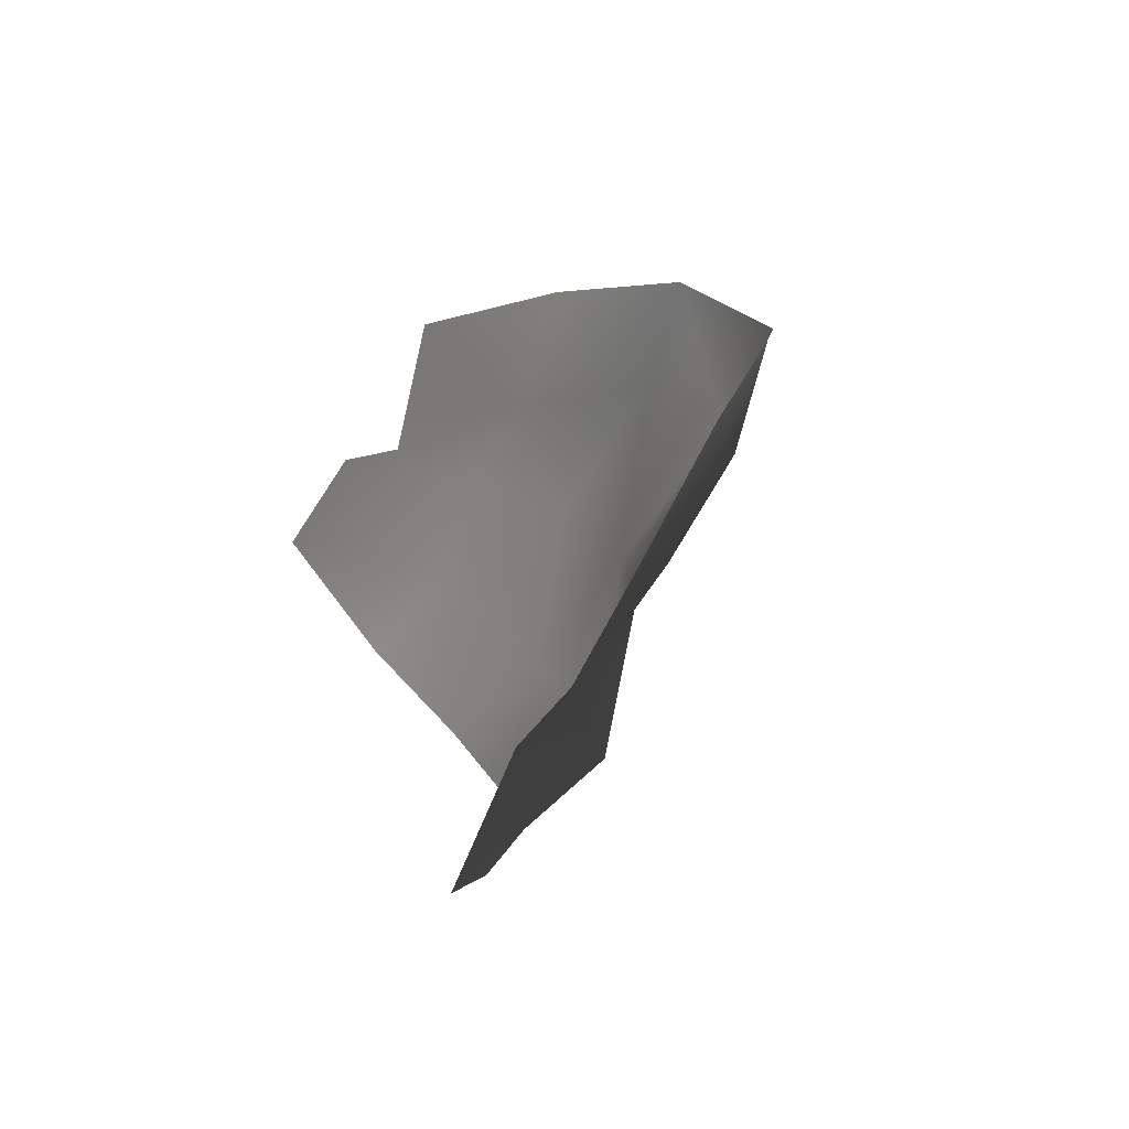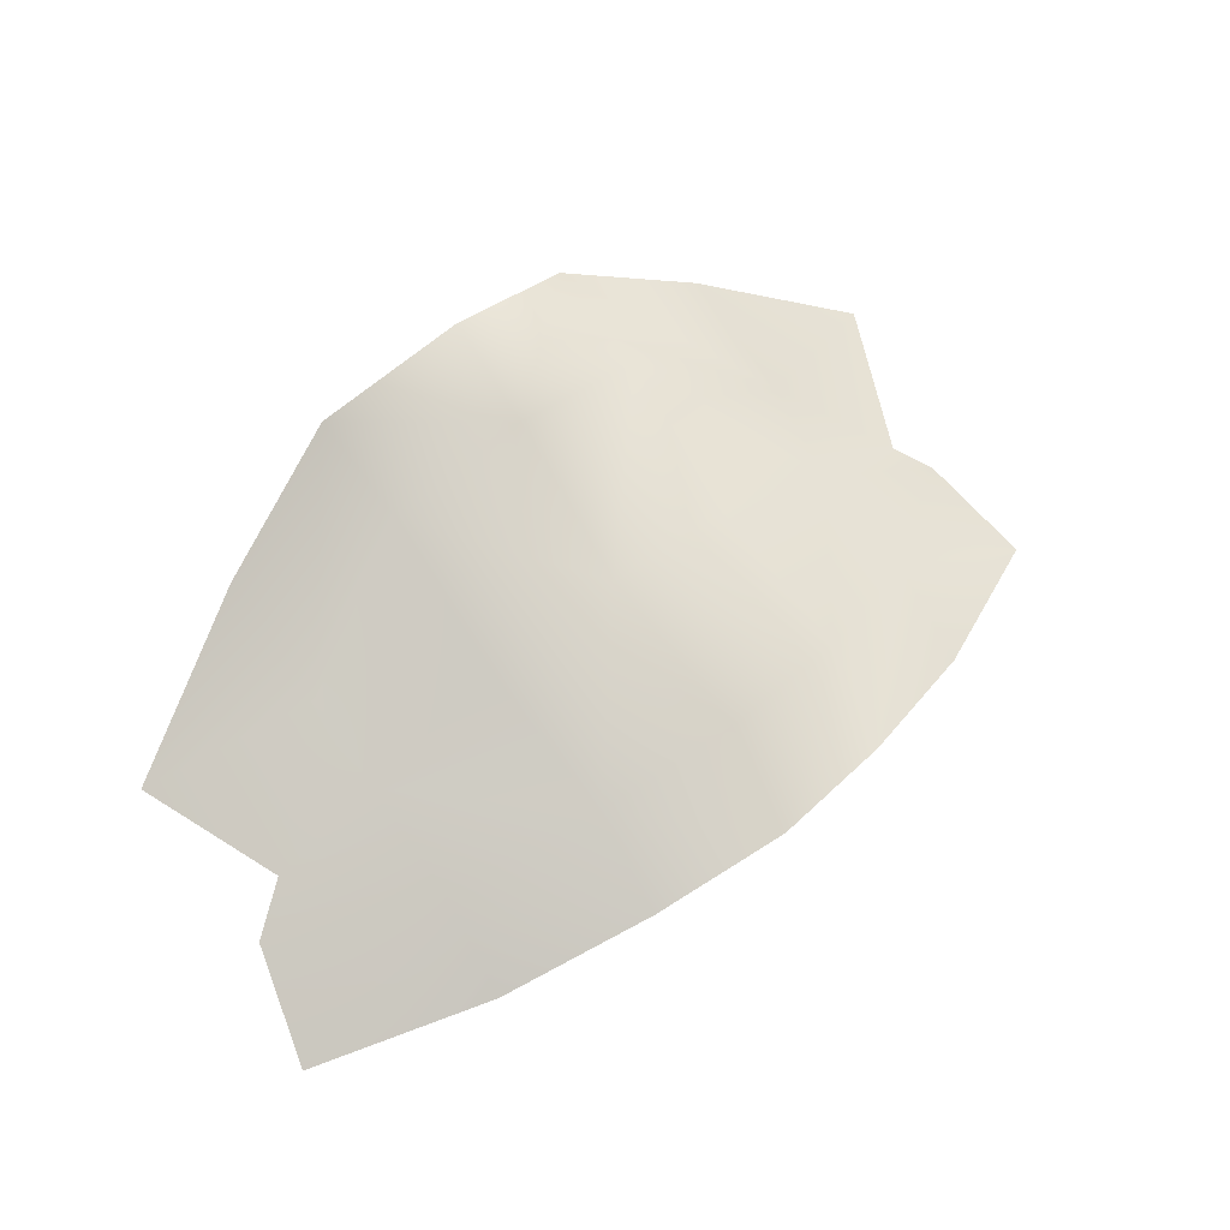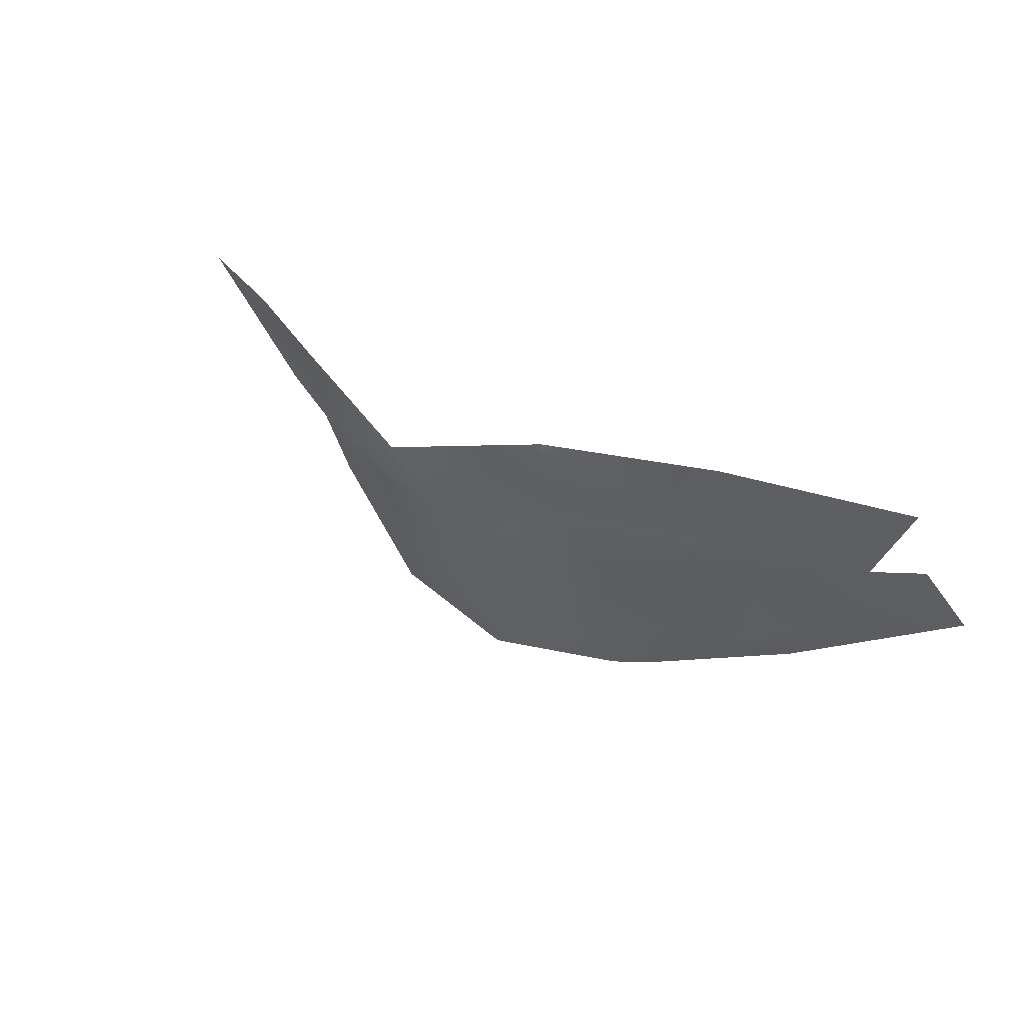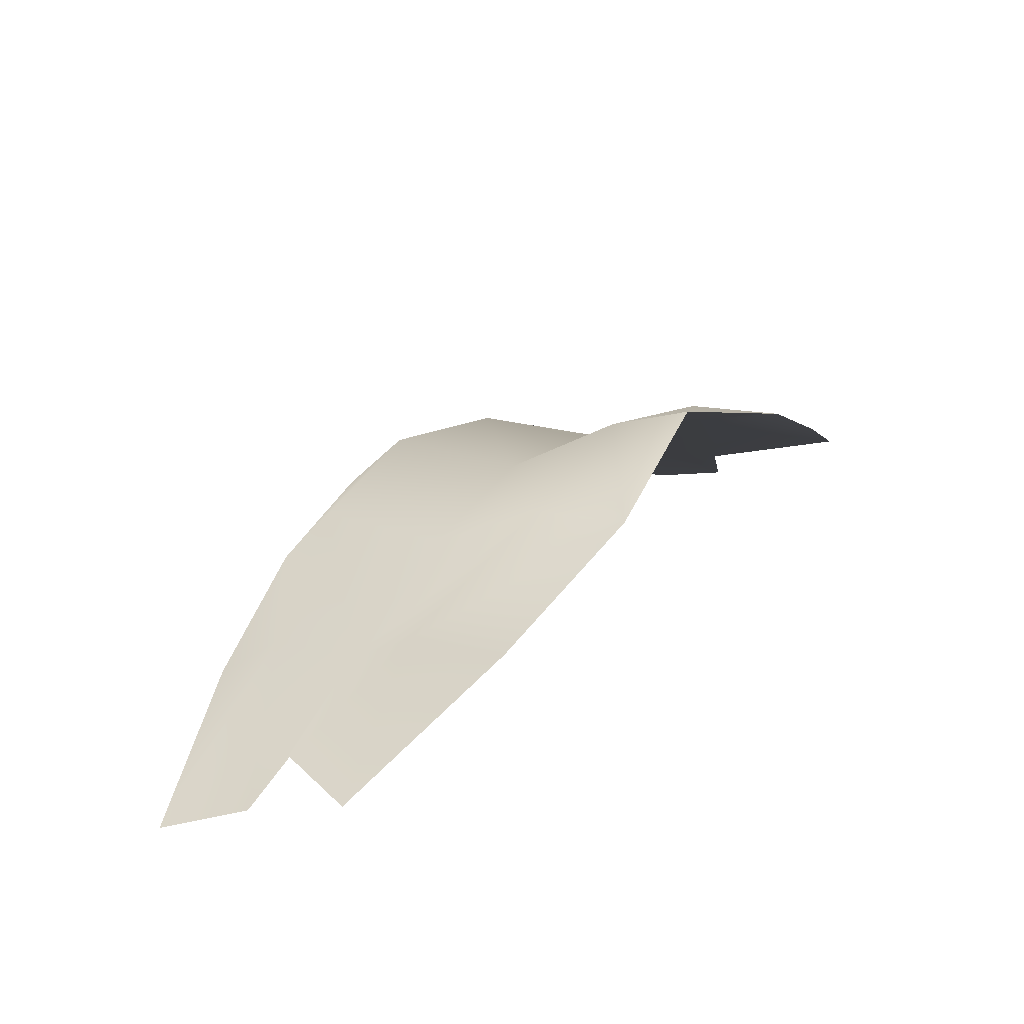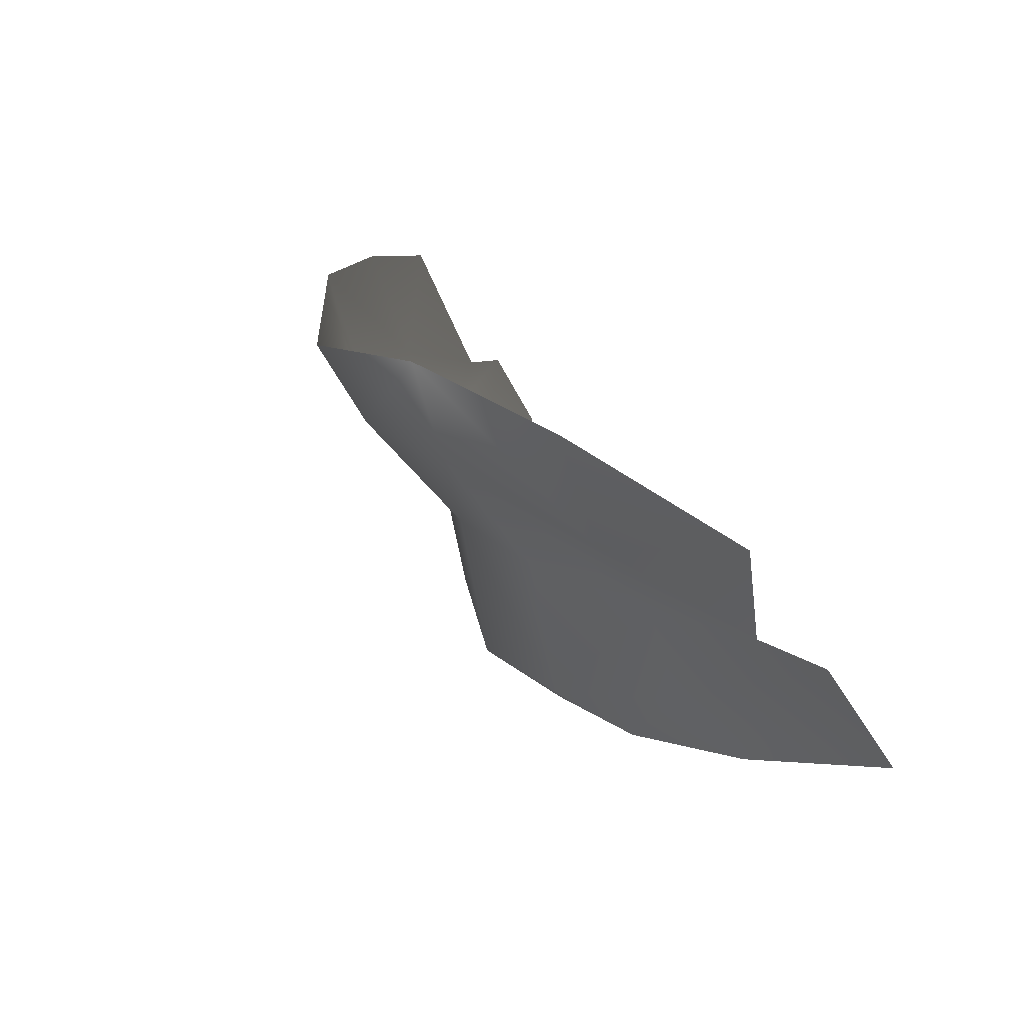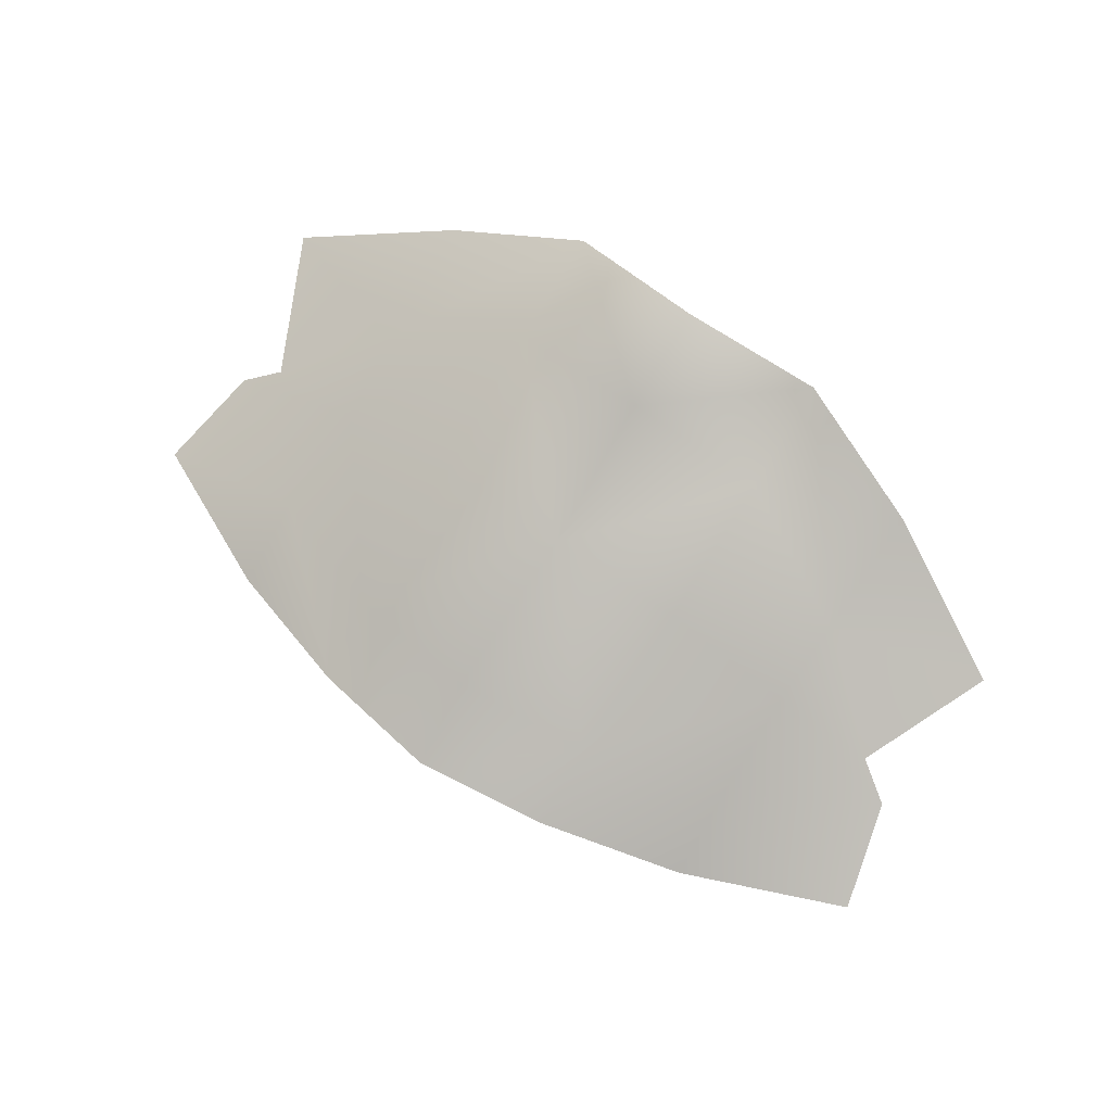
<metadata>
{"format":"obj","ext":"obj","renderer":"f3d","projection":"perspective","resolution":1024,"background":"white","views":[{"elev":19.0,"azim":-104.6,"up":"+Y"},{"elev":60.0,"azim":-38.6,"up":"+Z"},{"elev":39.4,"azim":32.7,"up":"+Y"},{"elev":32.9,"azim":129.4,"up":"+Z"},{"elev":26.1,"azim":68.1,"up":"+Y"},{"elev":76.9,"azim":34.2,"up":"+Z"}]}
</metadata>
<code>
g The_M
v -0.01832 1.315 0.03741
v -0.01138 1.312 0.04007
v -0.01109 1.315 0.04321
v -0.01701 1.319 0.03989
v -0.01094 1.32 0.04447
v -0.01524 1.32 0.04202
v -0.005451 1.31 0.04237
v -0.0055 1.313 0.0461
v -0.005477 1.32 0.04731
v 0 1.319 0.04833
v -0 1.313 0.04714
v -0.005482 1.325 0.05106
v -0.01097 1.323 0.04681
v -0.00549 1.329 0.05222
v -0 1.325 0.05248
v -0 1.328 0.05444
v -0.01099 1.328 0.04847
v -0.0175 1.325 0.04383
v 0 1.309 0.04353
v 0.005333 1.329 0.05222
v -0 1.325 0.05248
v 0.005482 1.325 0.05106
v 0.01097 1.323 0.04681
v 0.01094 1.32 0.04447
v 0.005477 1.32 0.04731
v 0.01099 1.328 0.04847
v 0.0055 1.313 0.0461
v 0 1.319 0.04833
v -0 1.313 0.04714
v 0.01109 1.315 0.04321
v 0.01701 1.319 0.03989
v 0.01832 1.315 0.03741
v 0.01138 1.312 0.04007
v 0.01524 1.32 0.04202
v 0.005451 1.31 0.04237
v 0.0175 1.325 0.04383
v 0 1.309 0.04353
f 1 2 3
f 1 3 4
f 5 4 3
f 5 6 4
f 7 3 2
f 7 8 3
f 5 3 8
f 5 8 9
f 10 9 8
f 10 8 11
f 5 9 12
f 10 12 9
f 5 12 13
f 13 6 5
f 13 12 14
f 14 12 15
f 10 15 12
f 14 15 16
f 13 14 17
f 18 6 13
f 18 13 17
f 19 11 8
f 19 8 7
f 20 16 21
f 20 21 22
f 23 20 22
f 24 23 22
f 24 22 25
f 23 26 20
f 24 25 27
f 28 27 25
f 28 25 22
f 28 22 21
f 28 29 27
f 24 27 30
f 24 30 31
f 32 31 30
f 32 30 33
f 24 31 34
f 23 24 34
f 35 33 30
f 35 30 27
f 36 26 23
f 36 23 34
f 37 35 27
f 37 27 29

</code>
